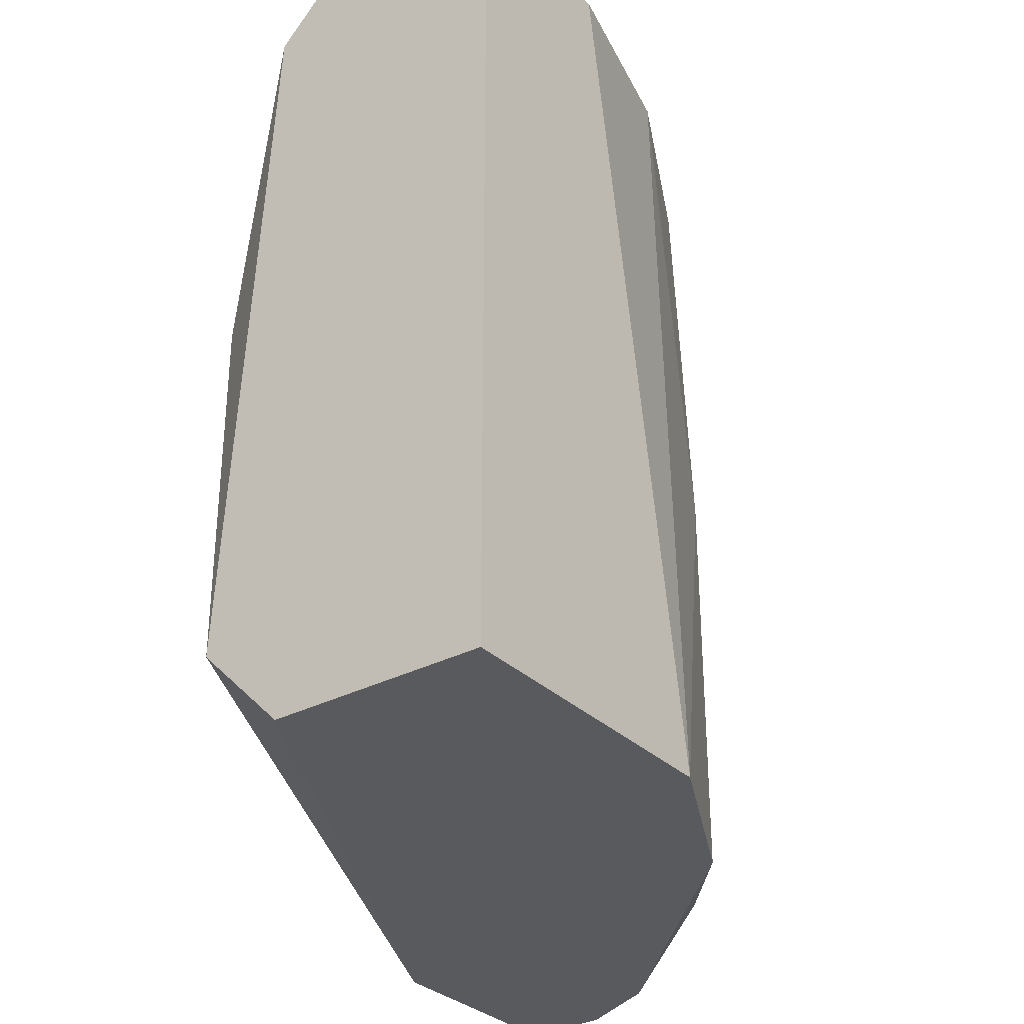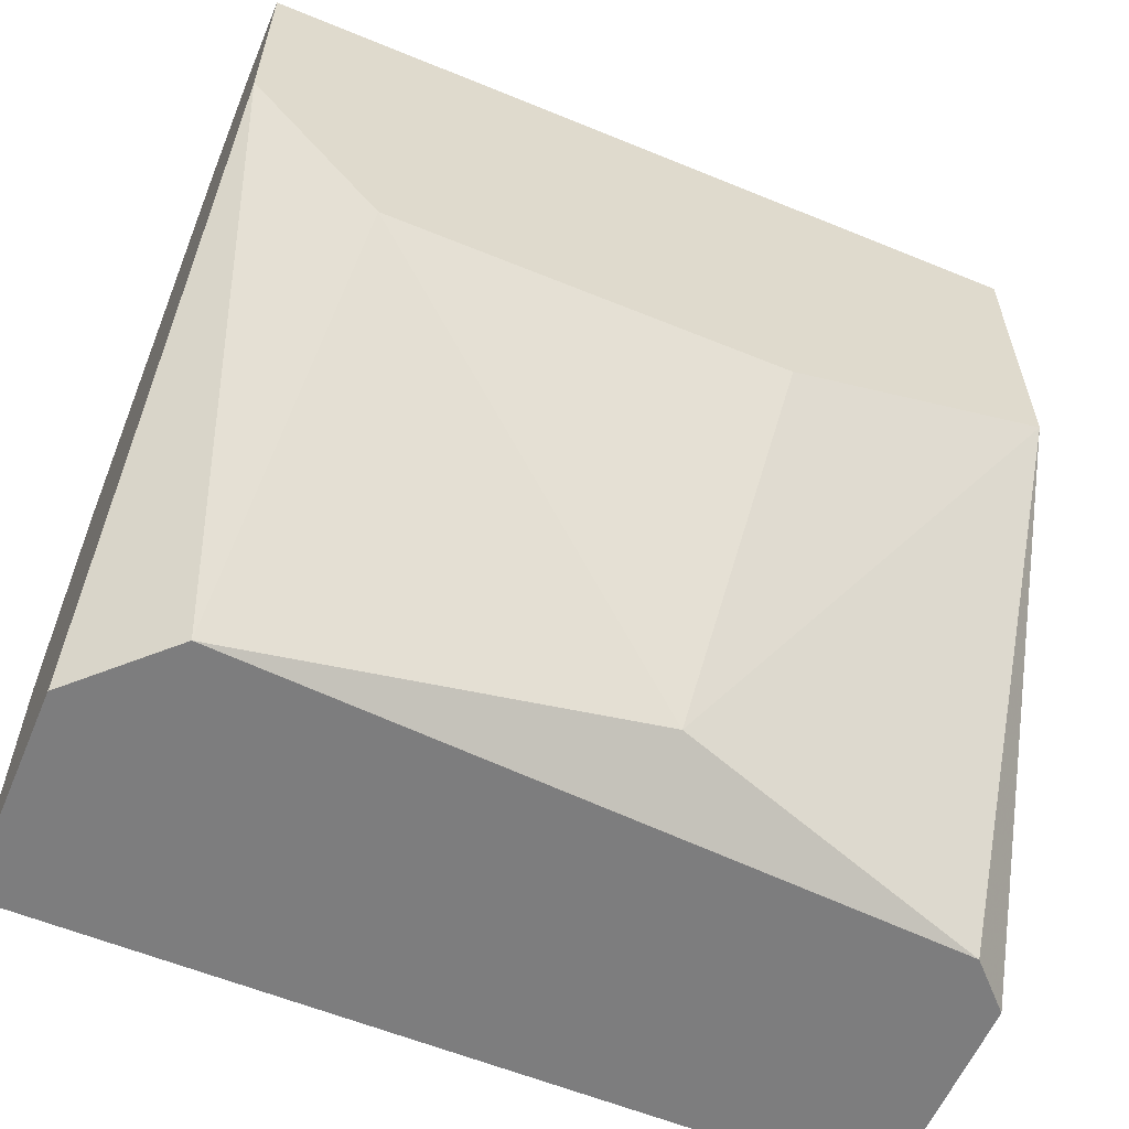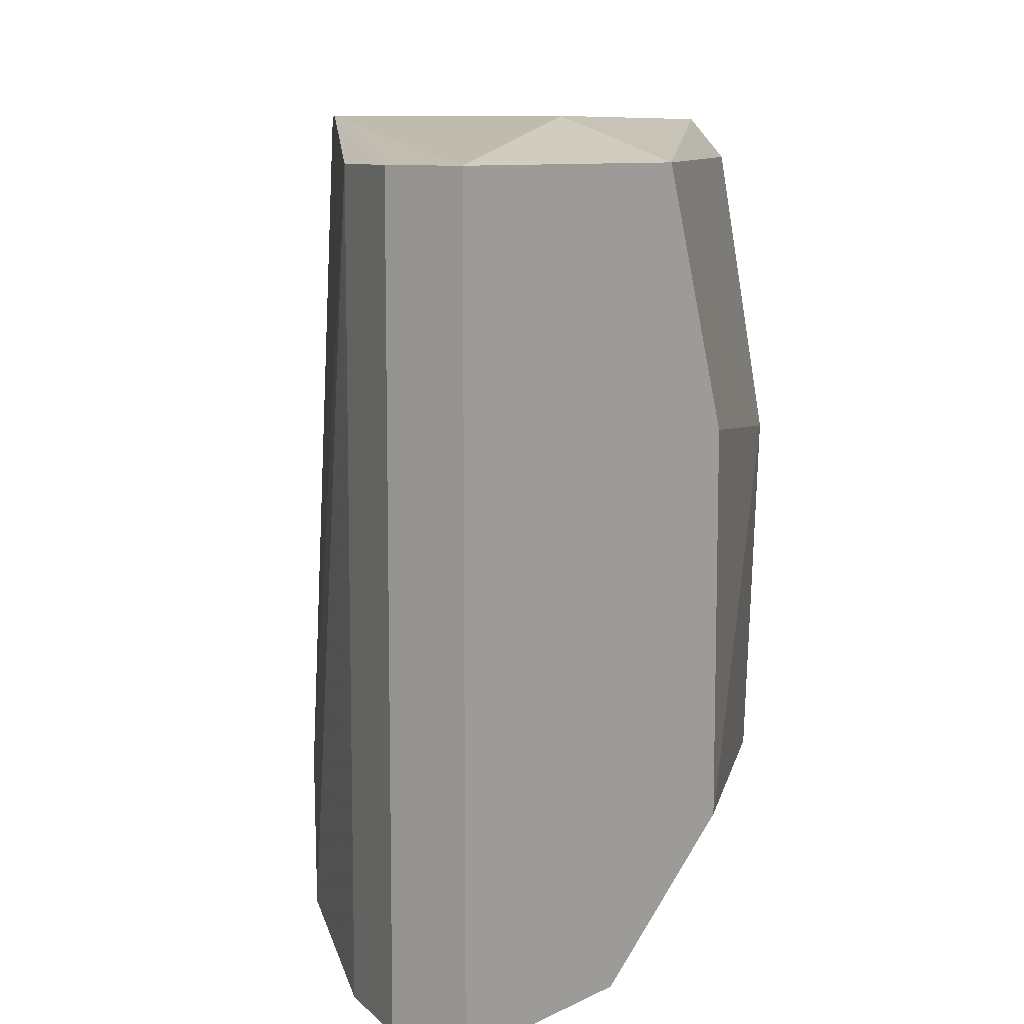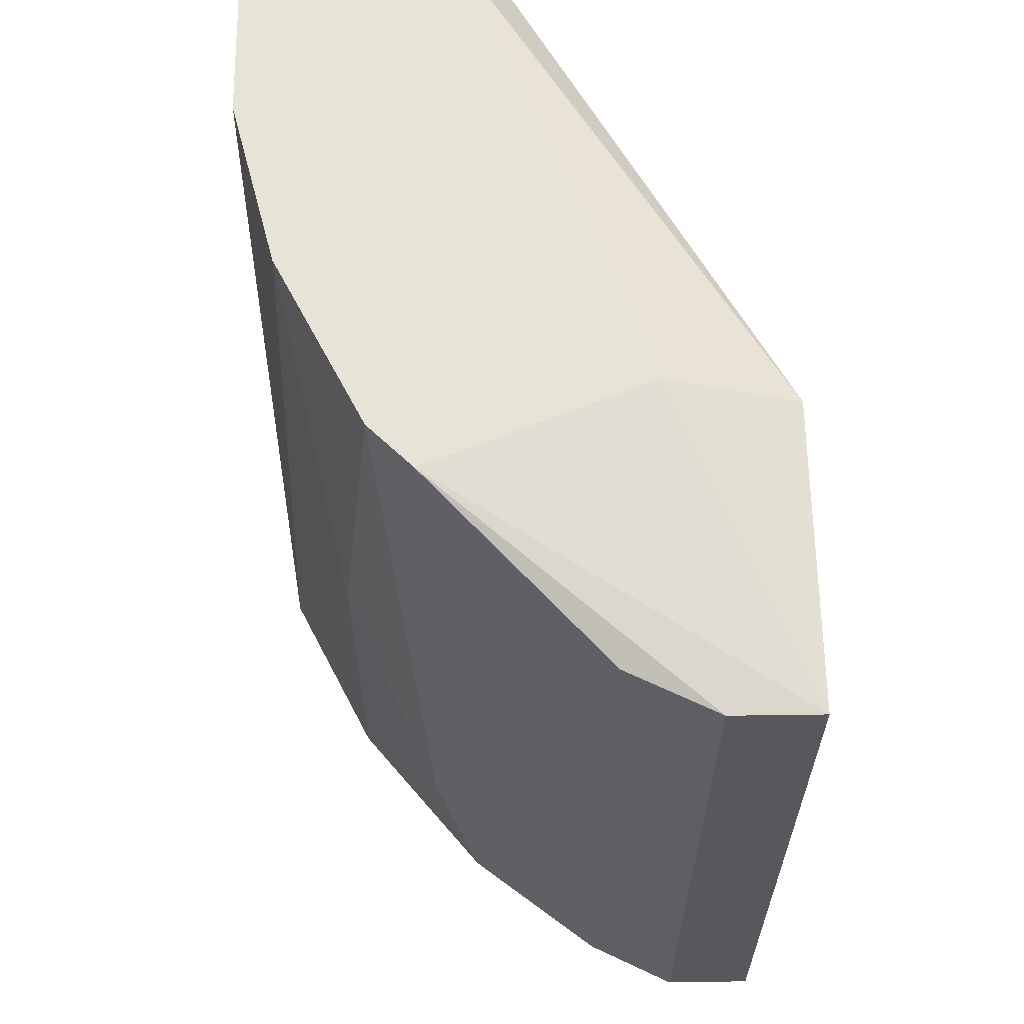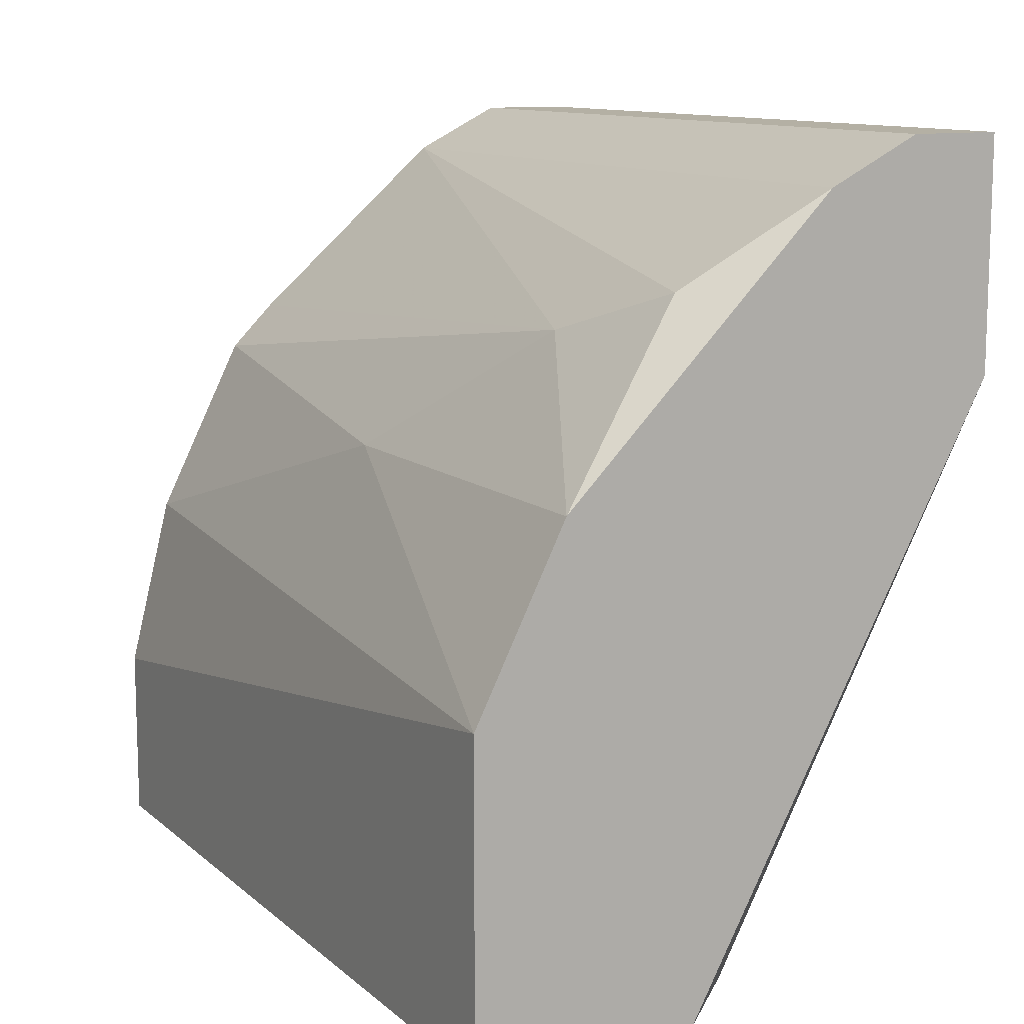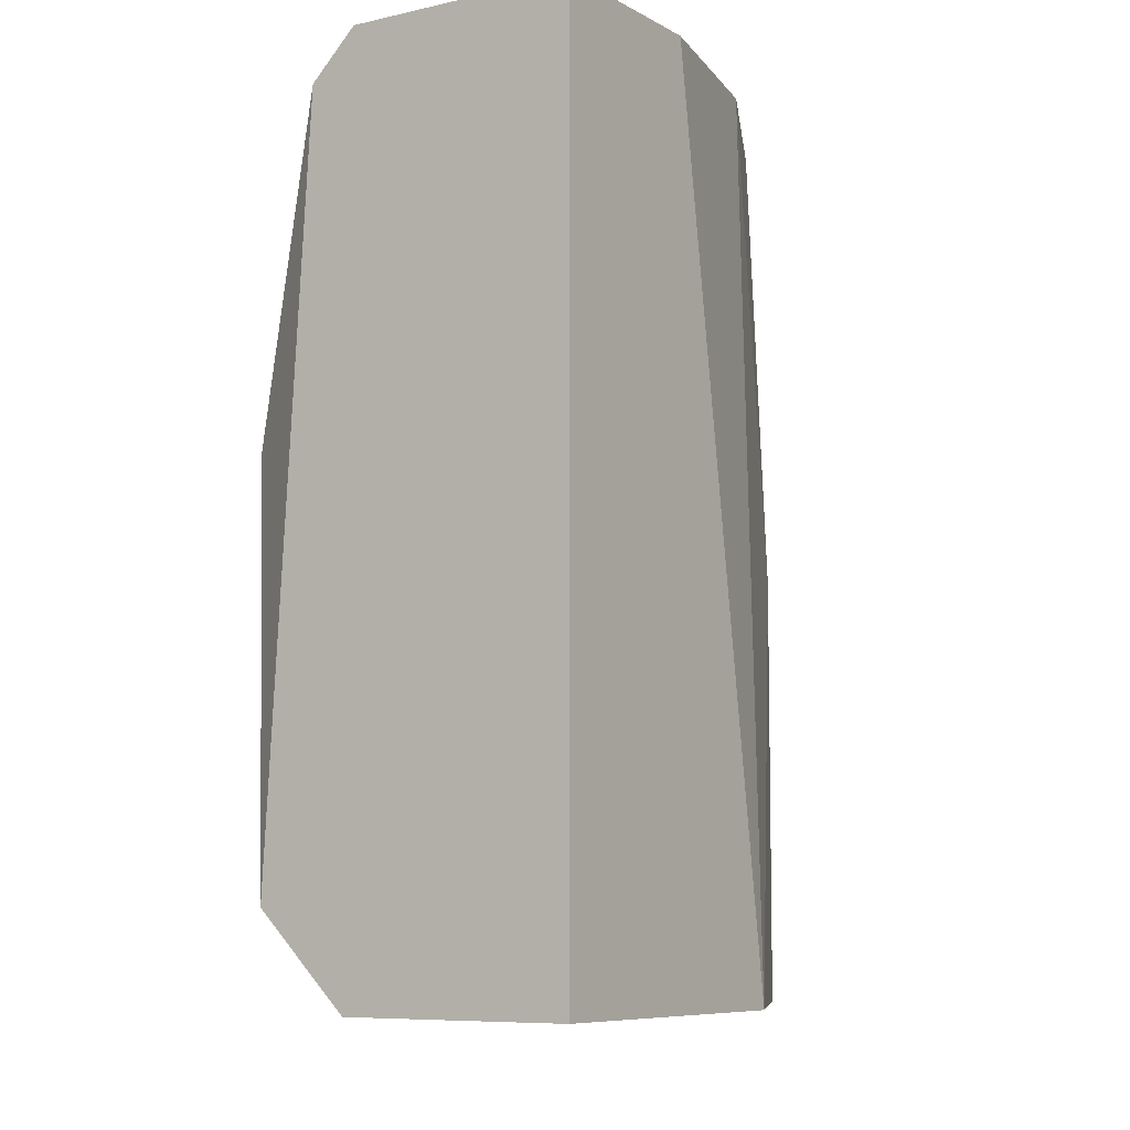
<metadata>
{"format":"obj","ext":"obj","renderer":"f3d","projection":"perspective","resolution":1024,"background":"white","views":[{"elev":-31.5,"azim":36.7,"up":"+Z"},{"elev":-59.1,"azim":-112.9,"up":"+Y"},{"elev":9.4,"azim":-141.3,"up":"+Z"},{"elev":62.1,"azim":179.2,"up":"+Z"},{"elev":11.5,"azim":151.4,"up":"+Y"},{"elev":-7.7,"azim":33.3,"up":"+Z"}]}
</metadata>
<code>
v 0.01389 -0.000163 0.02564
v 0.0177 0.01638 0.04727
v 0.0177 0.01765 0.02818
v 0.0228 -0.000163 0.02309
v 0.0228 -0.000163 0.04727
v 0.0228 0.008746 0.02309
v 0.0228 0.00493 0.04727
v 0.01643 -0.000163 0.02309
v 0.01643 -0.000163 0.04727
v 0.01643 0.01893 0.02436
v 0.01898 0.01511 0.04727
v 0.02152 0.01002 0.04727
v 0.007525 0.01384 0.04599
v 0.007525 0.02275 0.04599
v 0.007525 0.02275 0.02309
v 0.007525 0.01638 0.02309
v 0.007525 0.01129 0.03836
v 0.007525 0.01129 0.02691
v 0.01134 0.01384 0.04727
v 0.01262 0.02147 0.04599
v 0.01262 0.02147 0.02309
v 0.01262 0.001111 0.03708
v 0.02025 0.01384 0.02309
v 0.02025 0.01384 0.03454
v 0.01007 0.02275 0.04599
v 0.01007 0.02275 0.02309
v 0.01516 -0.000163 0.04599
f 11 3 2
f 8 4 5
f 4 8 15
f 5 4 6
f 4 15 6
f 13 15 18
f 8 5 9
f 5 11 9
f 15 13 14
f 25 15 14
f 11 5 7
f 5 6 7
f 22 18 1
f 8 9 1
f 15 25 26
f 6 15 26
f 15 8 16
f 18 15 16
f 8 1 16
f 1 18 16
f 26 25 20
f 9 11 19
f 13 9 19
f 14 13 19
f 6 26 23
f 13 22 27
f 9 13 27
f 22 1 27
f 1 9 27
f 11 7 12
f 7 6 12
f 22 13 17
f 13 18 17
f 18 22 17
f 6 23 24
f 11 12 24
f 12 6 24
f 10 20 3
f 23 10 3
f 11 24 3
f 24 23 3
f 20 10 21
f 26 20 21
f 10 23 21
f 23 26 21
f 25 14 2
f 20 25 2
f 19 11 2
f 14 19 2
f 3 20 2

</code>
